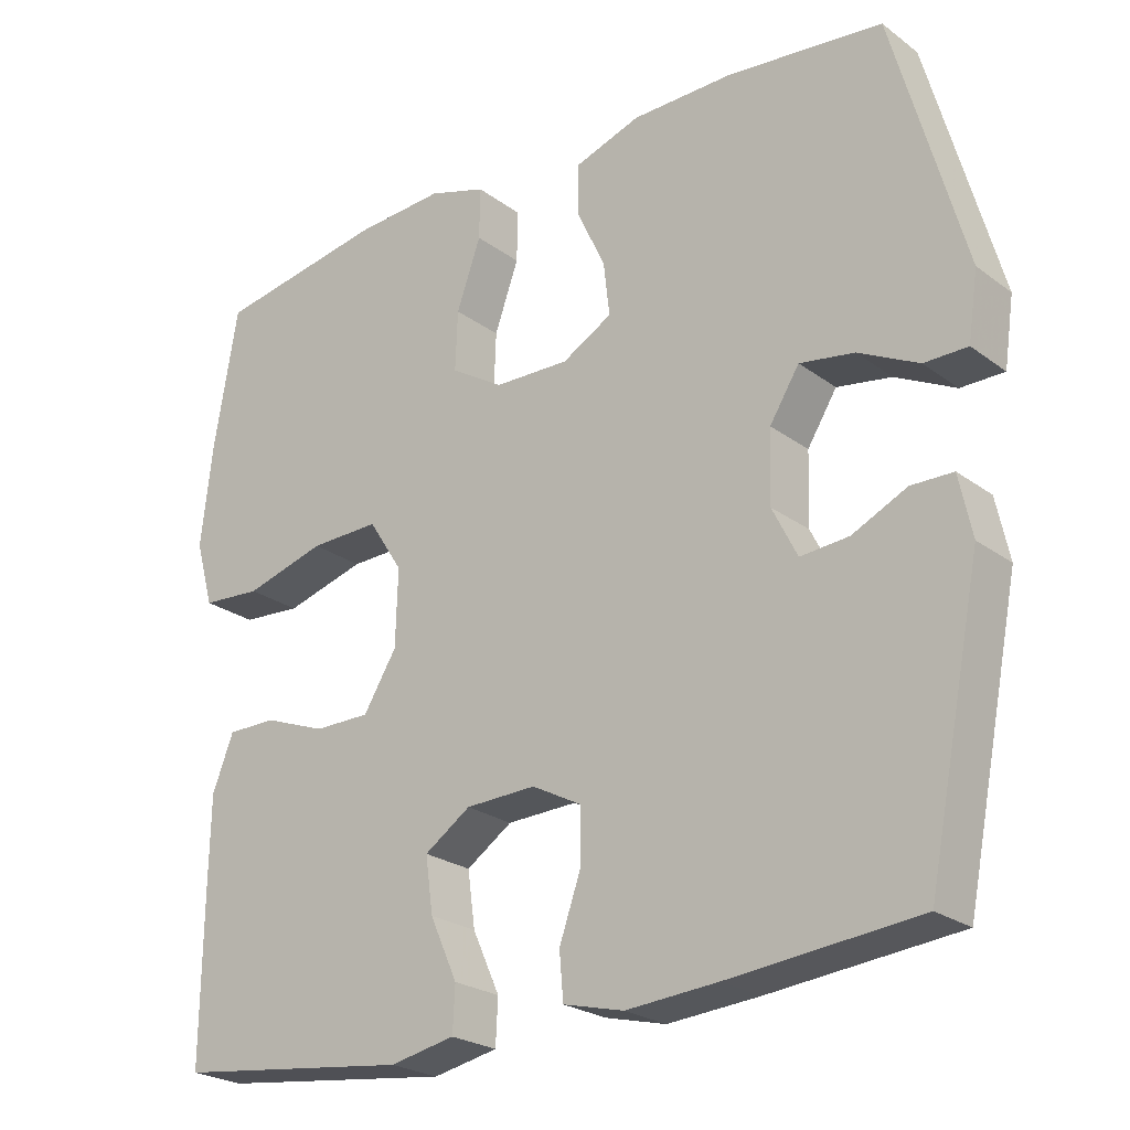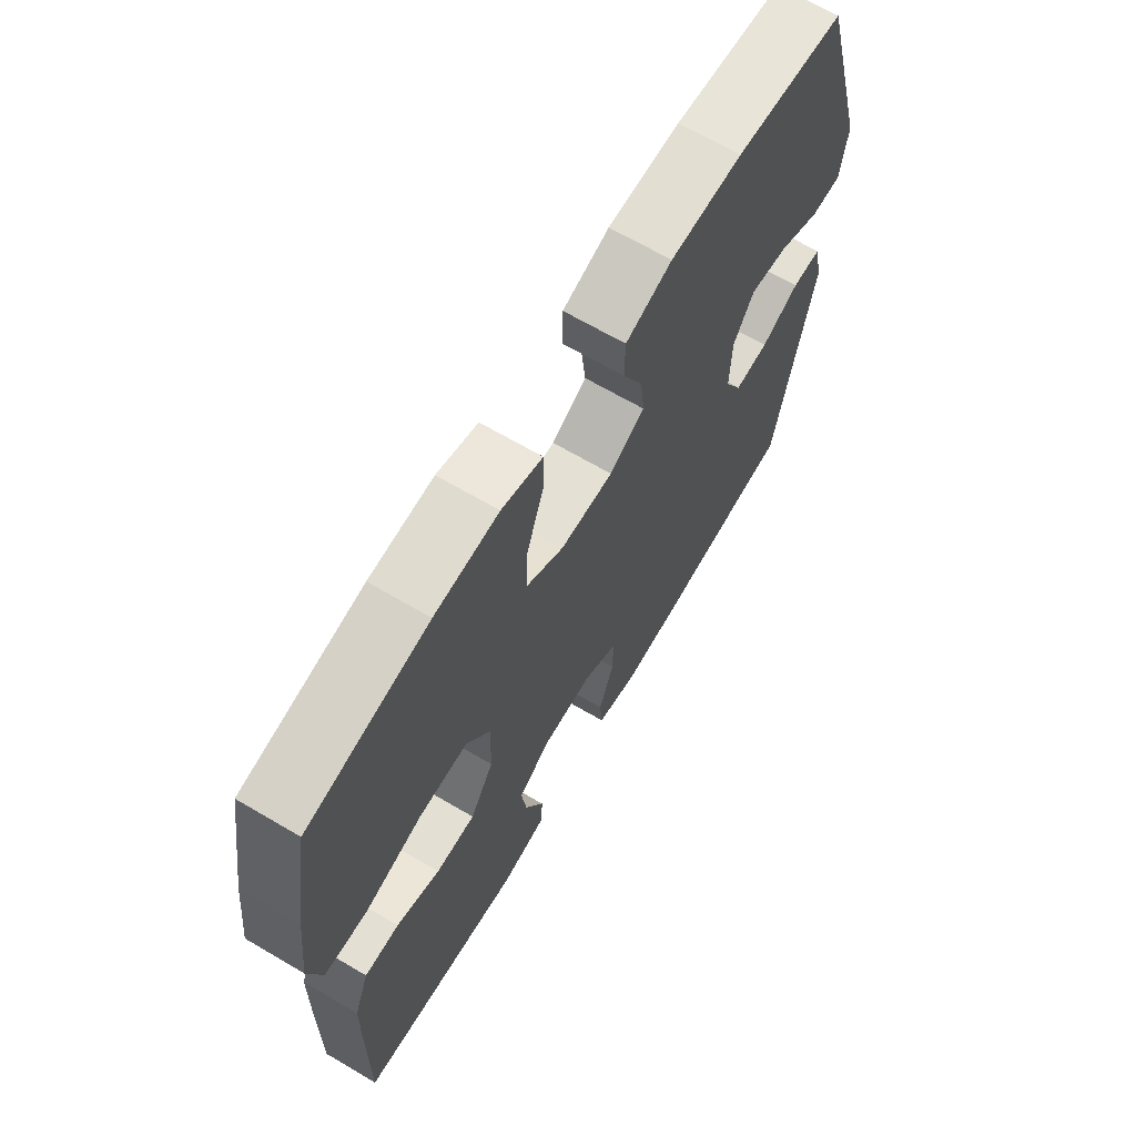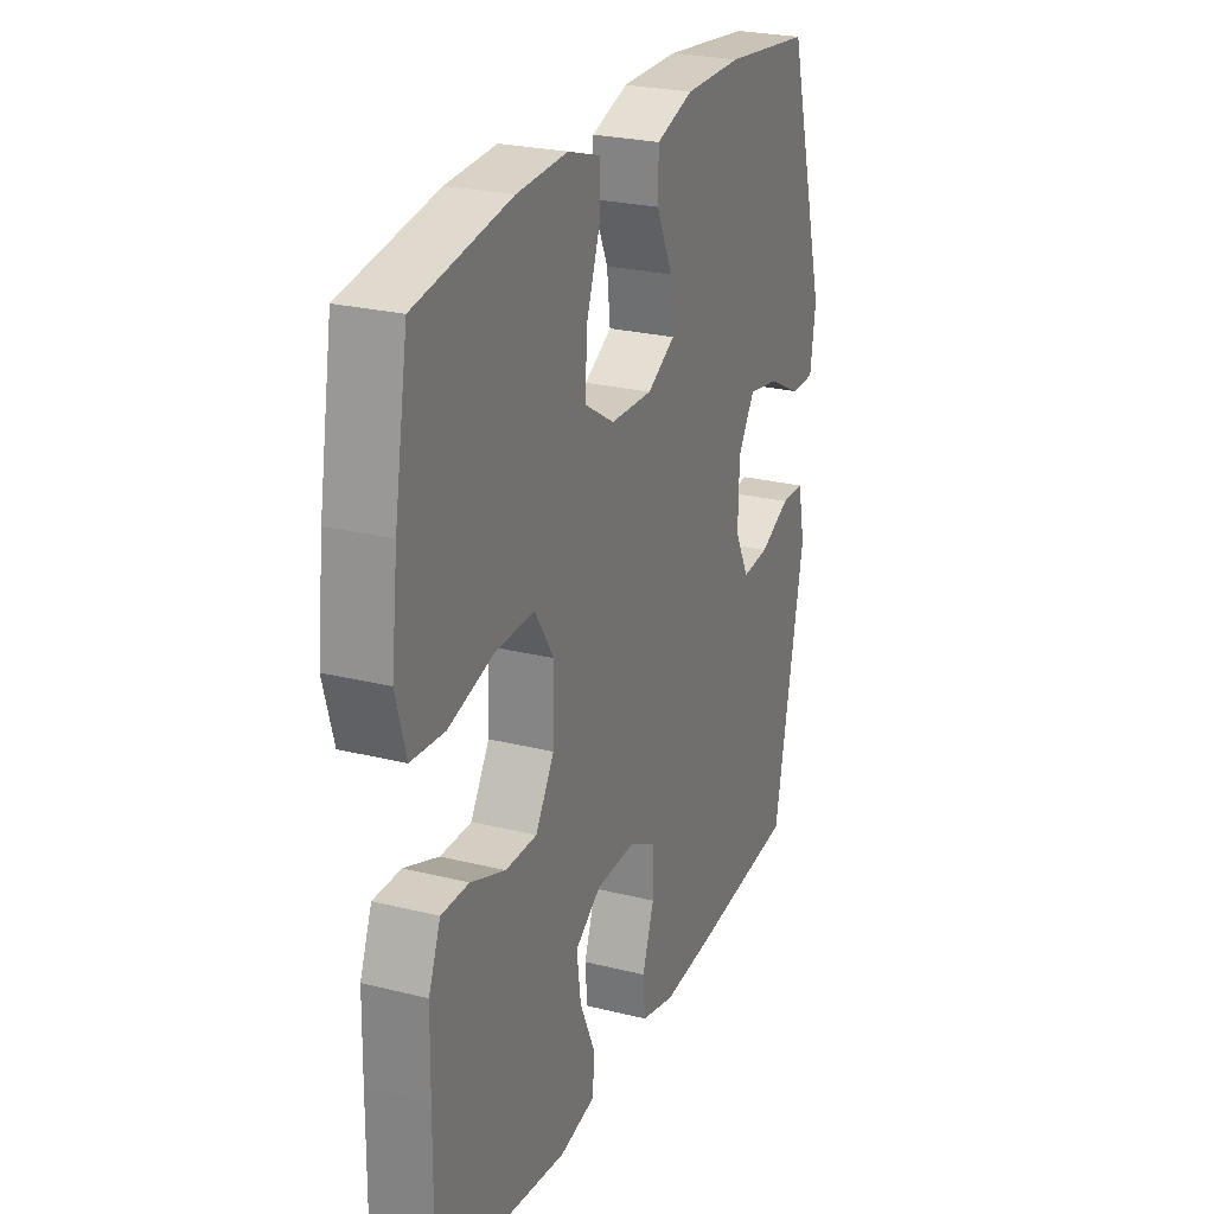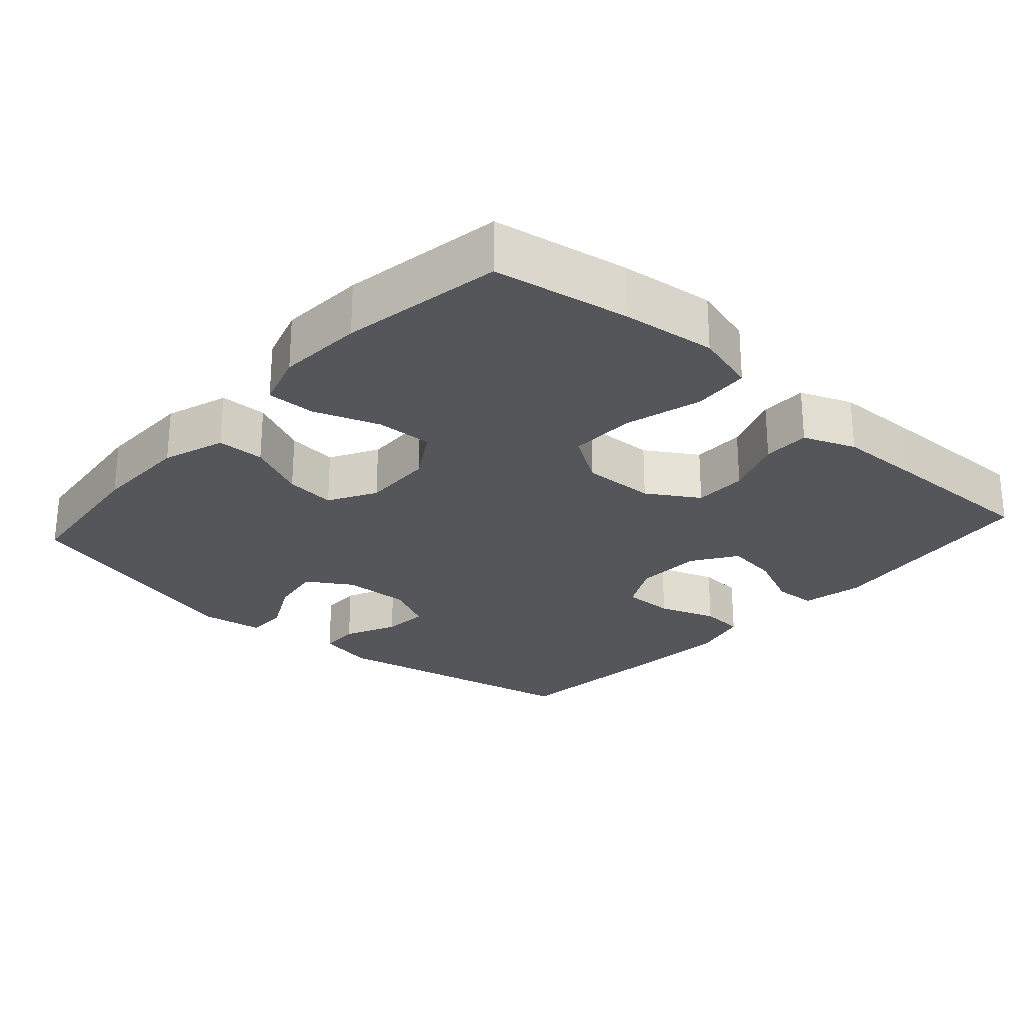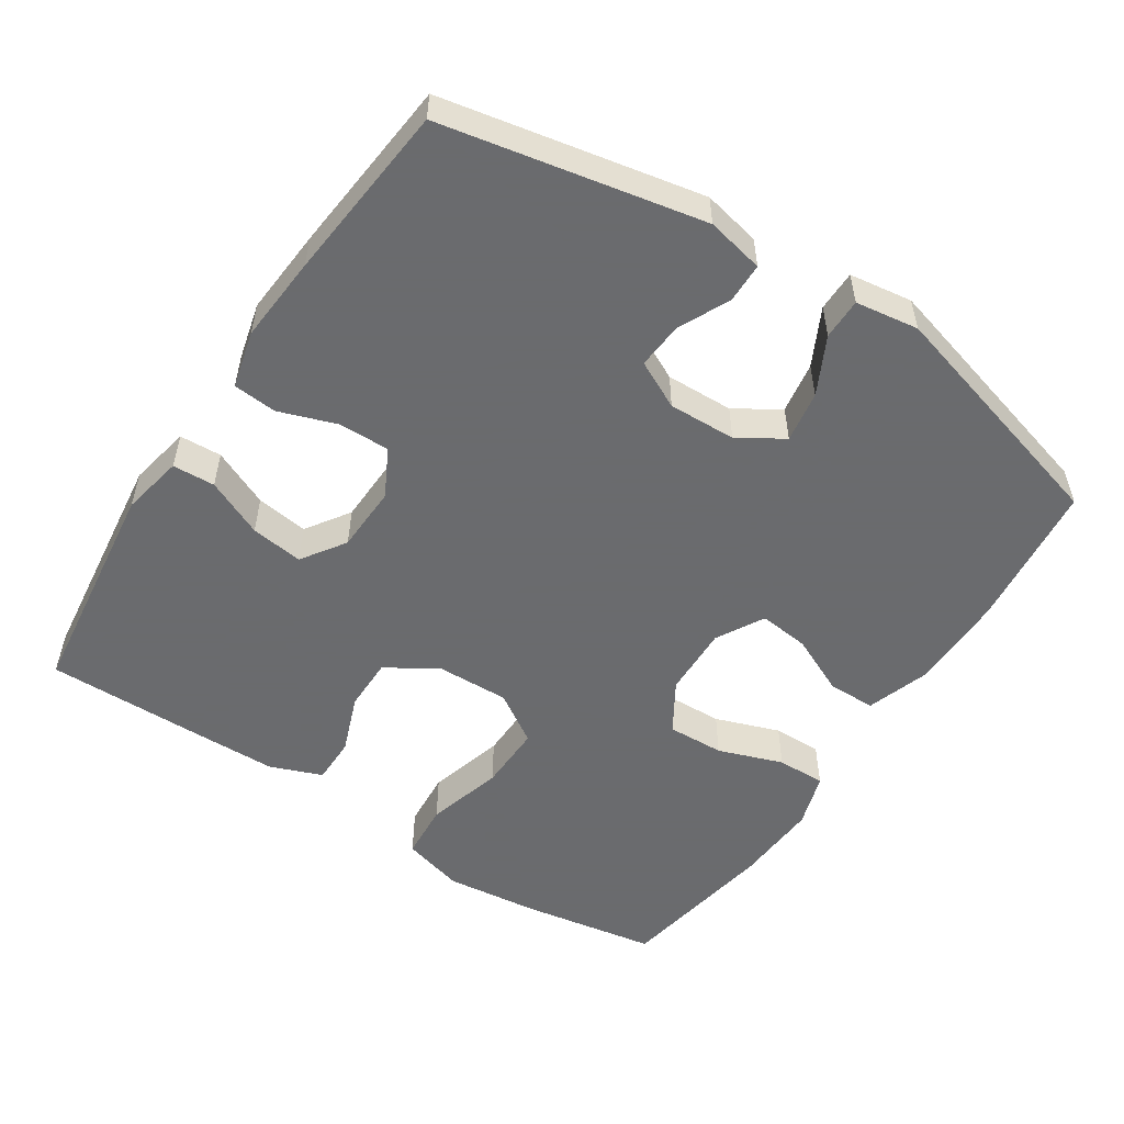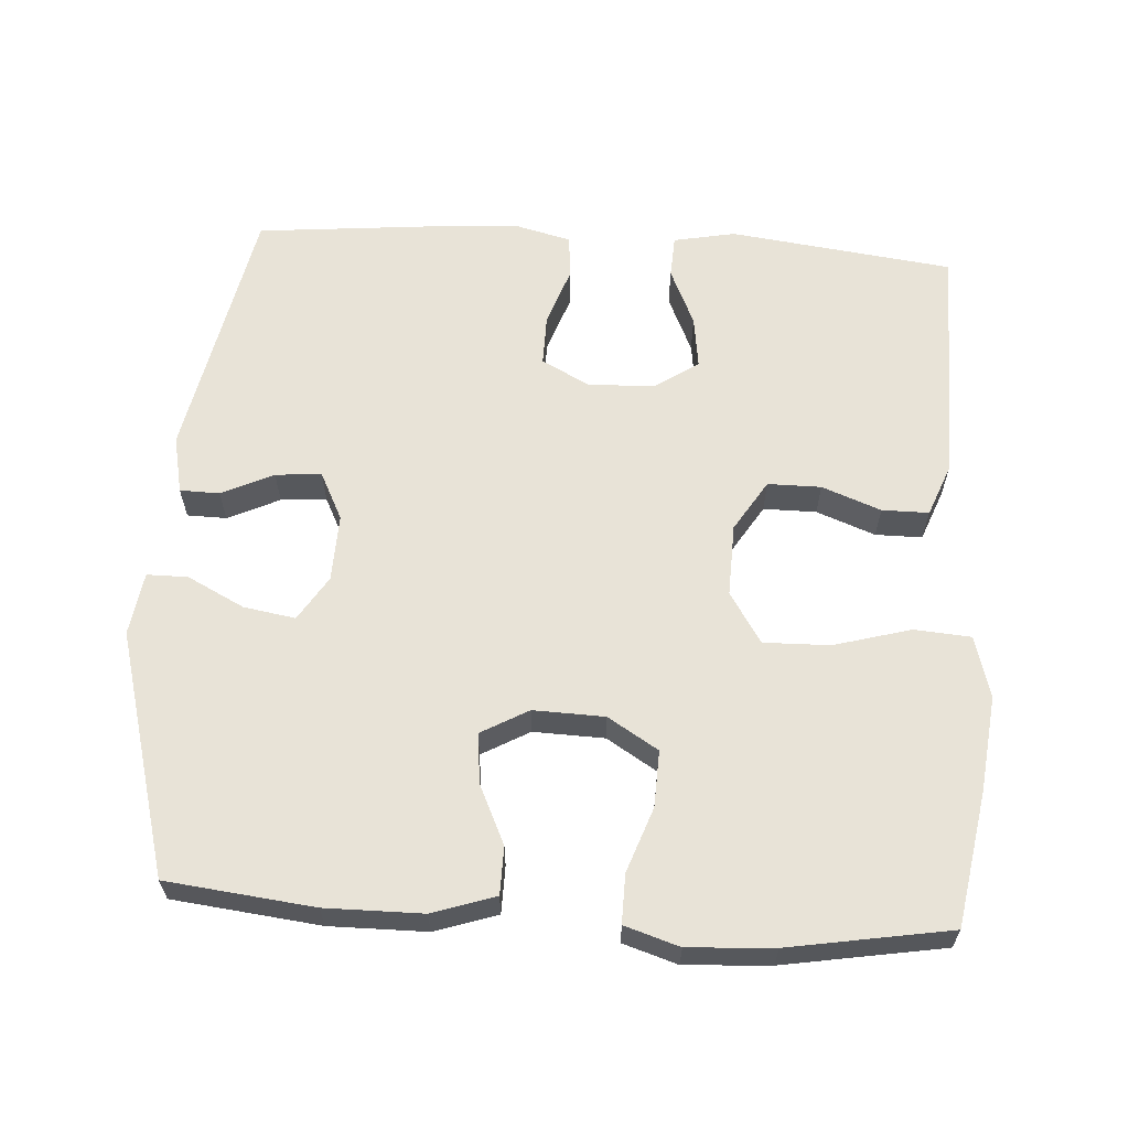
<metadata>
{"format":"obj","ext":"obj","renderer":"f3d","projection":"perspective","resolution":1024,"background":"white","views":[{"elev":-24.1,"azim":-140.4,"up":"+Z"},{"elev":67.0,"azim":120.5,"up":"+Z"},{"elev":25.0,"azim":112.1,"up":"+Z"},{"elev":-25.8,"azim":48.2,"up":"+Y"},{"elev":-53.3,"azim":-123.3,"up":"+Y"},{"elev":62.1,"azim":3.7,"up":"+Y"}]}
</metadata>
<code>
v -0.5 0.07 -0.5
v -0.572 0.07 -0.139
v -0.555 0.07 -0.059
v -0.5 0.07 -0.058
v -0.428 0.07 -0.092
v -0.364 0.07 -0.097
v -0.331 0.07 -0.031
v -0.334 0.07 0.063
v -0.373 0.07 0.125
v -0.445 0.07 0.113
v -0.524 0.07 0.073
v -0.581 0.07 0.073
v -0.594 0.07 0.161
v -0.5 0.07 0.5
v -0.295 0.07 0.523
v -0.16 0.07 0.522
v -0.073 0.07 0.493
v -0.072 0.07 0.427
v -0.11 0.07 0.345
v -0.118 0.07 0.275
v -0.052 0.07 0.238
v 0.047 0.07 0.241
v 0.117 0.07 0.284
v 0.114 0.07 0.363
v 0.082 0.07 0.453
v 0.081 0.07 0.521
v 0.157 0.07 0.545
v 0.276 0.07 0.538
v 0.5 0.07 0.5
v 0.532 0.07 0.312
v 0.547 0.07 0.181
v 0.523 0.07 0.095
v 0.444 0.07 0.089
v 0.337 0.07 0.119
v 0.245 0.07 0.121
v 0.2 0.07 0.051
v 0.203 0.07 -0.05
v 0.247 0.07 -0.121
v 0.321 0.07 -0.121
v 0.403 0.07 -0.09
v 0.468 0.07 -0.09
v 0.496 0.07 -0.162
v 0.498 0.07 -0.276
v 0.5 0.07 -0.5
v 0.189 0.07 -0.539
v 0.103 0.07 -0.522
v 0.1 0.07 -0.463
v 0.136 0.07 -0.383
v 0.146 0.07 -0.31
v 0.085 0.07 -0.269
v -0.008 0.07 -0.266
v -0.074 0.07 -0.301
v -0.073 0.07 -0.372
v -0.045 0.07 -0.452
v -0.05 0.07 -0.513
v -0.13 0.07 -0.533
v -0.251 0.07 -0.524
v -0.5 0 -0.5
v -0.572 0 -0.139
v -0.555 0 -0.059
v -0.5 0 -0.058
v -0.428 0 -0.092
v -0.364 0 -0.097
v -0.331 0 -0.031
v -0.334 0 0.063
v -0.373 0 0.125
v -0.445 0 0.113
v -0.524 0 0.073
v -0.581 0 0.073
v -0.594 0 0.161
v -0.5 0 0.5
v -0.295 0 0.523
v -0.16 0 0.522
v -0.073 0 0.493
v -0.072 0 0.427
v -0.11 0 0.345
v -0.118 0 0.275
v -0.052 0 0.238
v 0.047 0 0.241
v 0.117 0 0.284
v 0.114 0 0.363
v 0.082 0 0.453
v 0.081 0 0.521
v 0.157 0 0.545
v 0.276 0 0.538
v 0.5 0 0.5
v 0.532 0 0.312
v 0.547 0 0.181
v 0.523 0 0.095
v 0.444 0 0.089
v 0.337 0 0.119
v 0.245 0 0.121
v 0.2 0 0.051
v 0.203 0 -0.05
v 0.247 0 -0.121
v 0.321 0 -0.121
v 0.403 0 -0.09
v 0.468 0 -0.09
v 0.496 0 -0.162
v 0.498 0 -0.276
v 0.5 0 -0.5
v 0.189 0 -0.539
v 0.103 0 -0.522
v 0.1 0 -0.463
v 0.136 0 -0.383
v 0.146 0 -0.31
v 0.085 0 -0.269
v -0.008 0 -0.266
v -0.074 0 -0.301
v -0.073 0 -0.372
v -0.045 0 -0.452
v -0.05 0 -0.513
v -0.13 0 -0.533
v -0.251 0 -0.524
f 3 4 5
f 2 3 5
f 1 2 5
f 57 1 5
f 56 57 5
f 55 56 5
f 54 55 5
f 53 54 5
f 52 53 5 6
f 51 52 6 7
f 50 51 7 8
f 49 50 8 9
f 46 47 48
f 45 46 48
f 44 45 48
f 43 44 48
f 42 43 48
f 41 42 48
f 40 41 48
f 39 40 48
f 38 39 48 49
f 37 38 49 9
f 32 33 34
f 31 32 34
f 30 31 34
f 29 30 34
f 28 29 34
f 27 28 34
f 26 27 34
f 25 26 34
f 24 25 34
f 23 24 34 35
f 22 23 35 36
f 17 18 19
f 16 17 19
f 15 16 19
f 14 15 19
f 13 14 19
f 12 13 19
f 11 12 19
f 10 11 19
f 9 10 19 20
f 36 37 9
f 22 36 9
f 21 22 9
f 9 20 21
f 62 61 60
f 62 60 59
f 62 59 58
f 62 58 114
f 62 114 113
f 62 113 112
f 62 112 111
f 62 111 110
f 63 62 110 109
f 64 63 109 108
f 65 64 108 107
f 66 65 107 106
f 105 104 103
f 105 103 102
f 105 102 101
f 105 101 100
f 105 100 99
f 105 99 98
f 105 98 97
f 105 97 96
f 106 105 96 95
f 66 106 95 94
f 91 90 89
f 91 89 88
f 91 88 87
f 91 87 86
f 91 86 85
f 91 85 84
f 91 84 83
f 91 83 82
f 91 82 81
f 92 91 81 80
f 93 92 80 79
f 76 75 74
f 76 74 73
f 76 73 72
f 76 72 71
f 76 71 70
f 76 70 69
f 76 69 68
f 76 68 67
f 77 76 67 66
f 66 94 93
f 66 93 79
f 66 79 78
f 78 77 66
f 1 58 59 2
f 2 59 60 3
f 3 60 61 4
f 4 61 62 5
f 5 62 63 6
f 6 63 64 7
f 7 64 65 8
f 8 65 66 9
f 9 66 67 10
f 10 67 68 11
f 11 68 69 12
f 12 69 70 13
f 13 70 71 14
f 14 71 72 15
f 15 72 73 16
f 16 73 74 17
f 17 74 75 18
f 18 75 76 19
f 19 76 77 20
f 20 77 78 21
f 21 78 79 22
f 22 79 80 23
f 23 80 81 24
f 24 81 82 25
f 25 82 83 26
f 26 83 84 27
f 27 84 85 28
f 28 85 86 29
f 29 86 87 30
f 30 87 88 31
f 31 88 89 32
f 32 89 90 33
f 33 90 91 34
f 34 91 92 35
f 35 92 93 36
f 36 93 94 37
f 37 94 95 38
f 38 95 96 39
f 39 96 97 40
f 40 97 98 41
f 41 98 99 42
f 42 99 100 43
f 43 100 101 44
f 44 101 102 45
f 45 102 103 46
f 46 103 104 47
f 47 104 105 48
f 48 105 106 49
f 49 106 107 50
f 50 107 108 51
f 51 108 109 52
f 52 109 110 53
f 53 110 111 54
f 54 111 112 55
f 55 112 113 56
f 56 113 114 57
f 57 114 58 1

</code>
